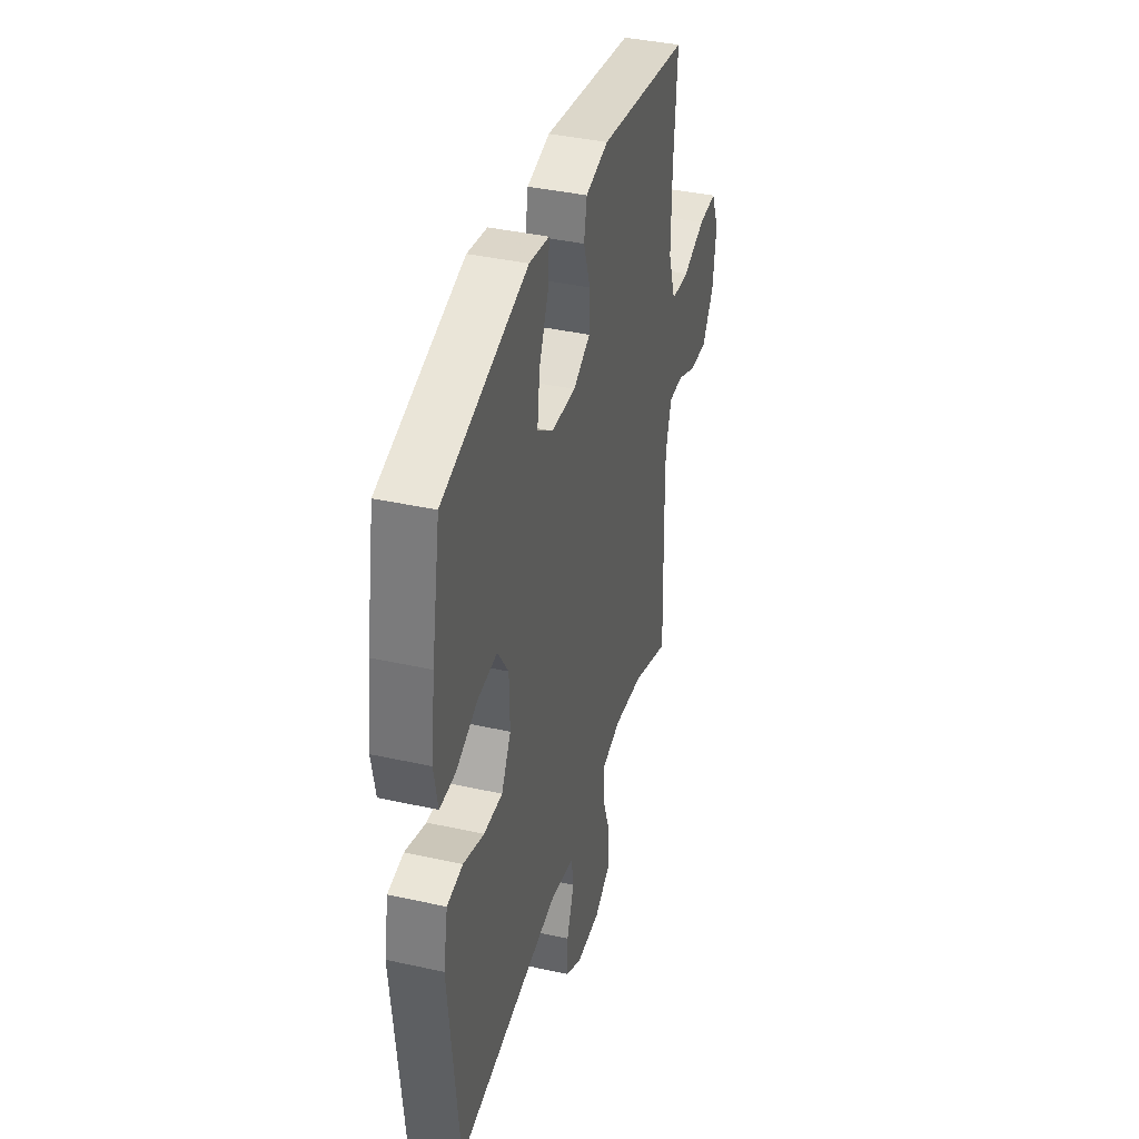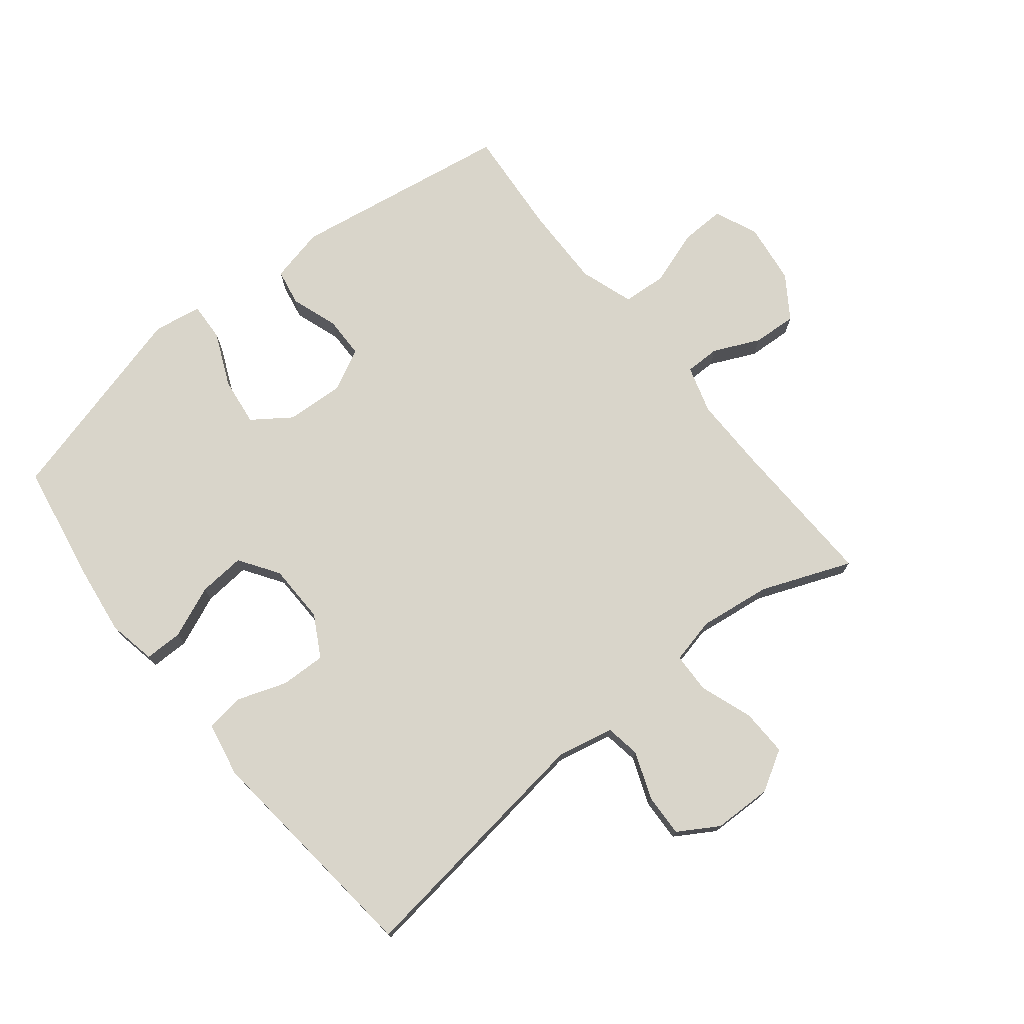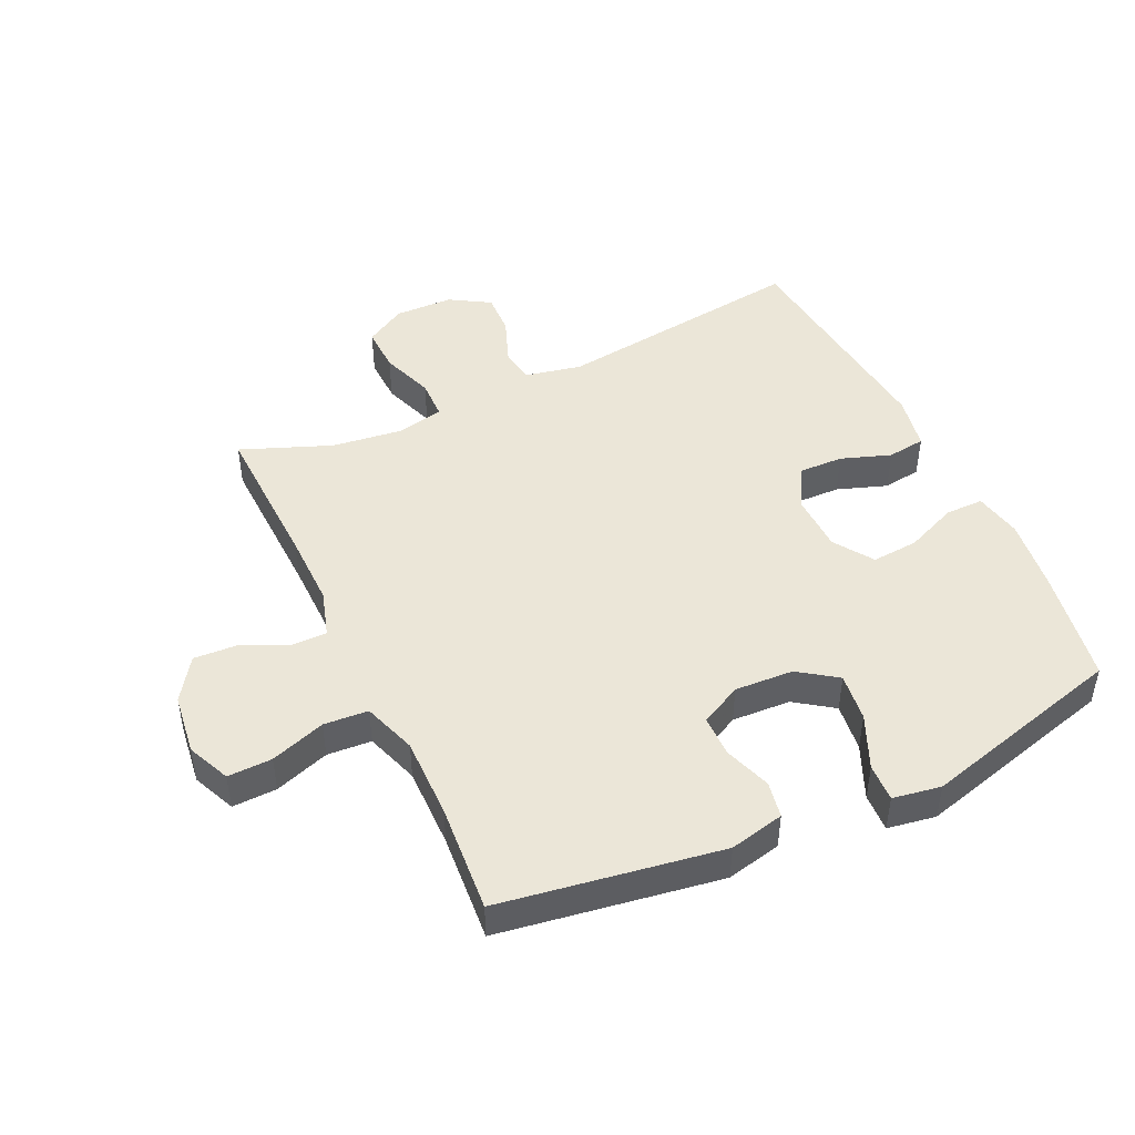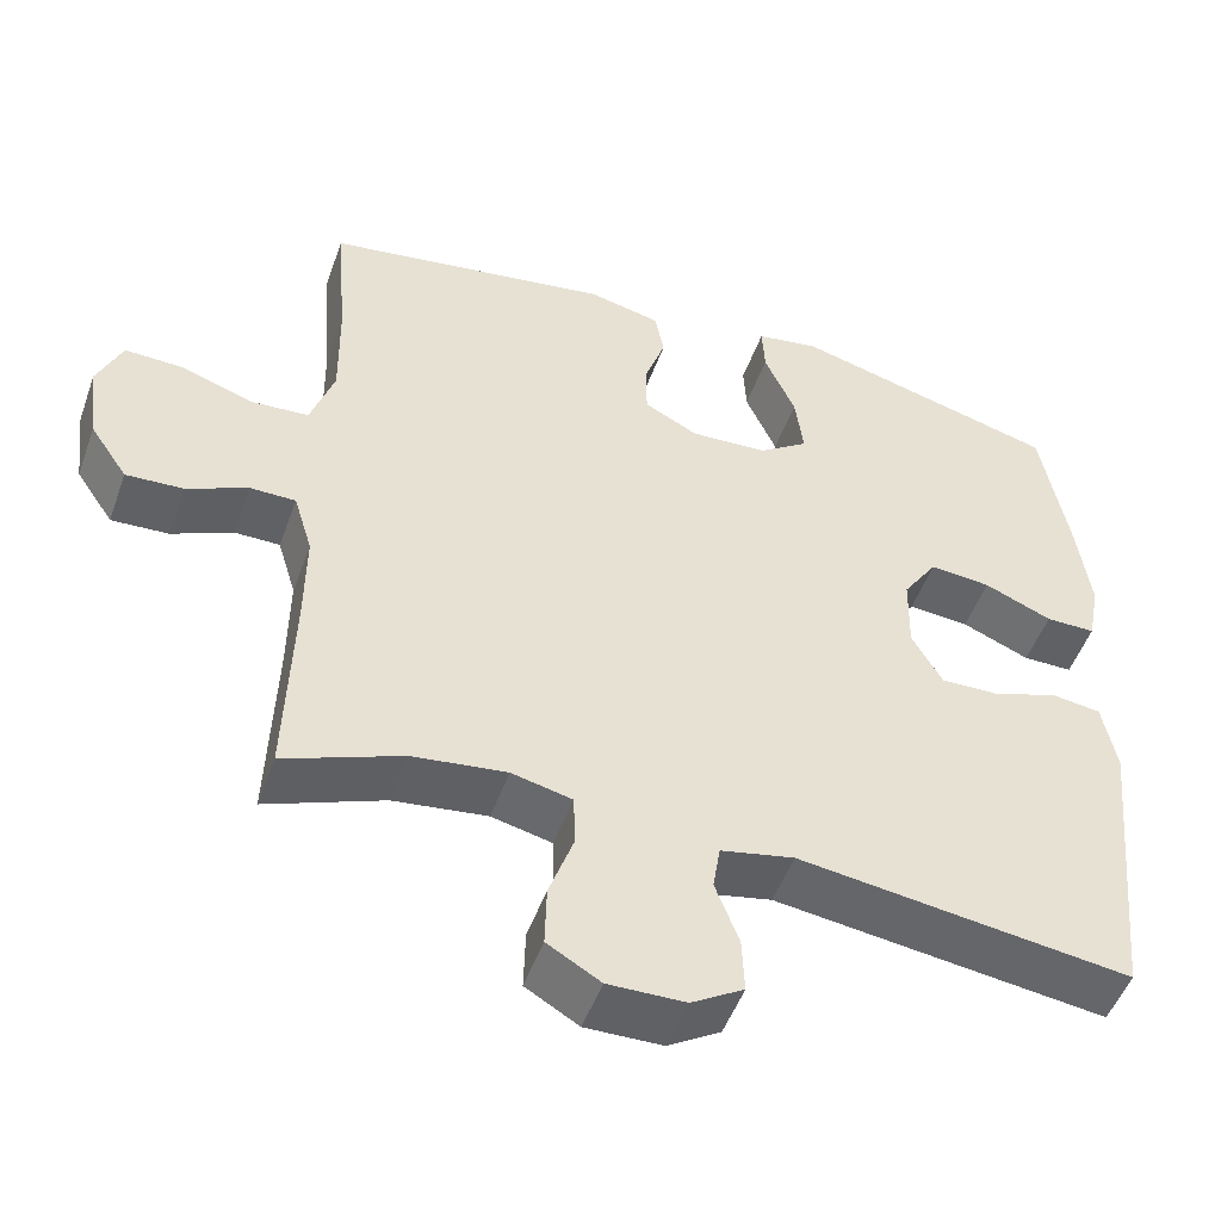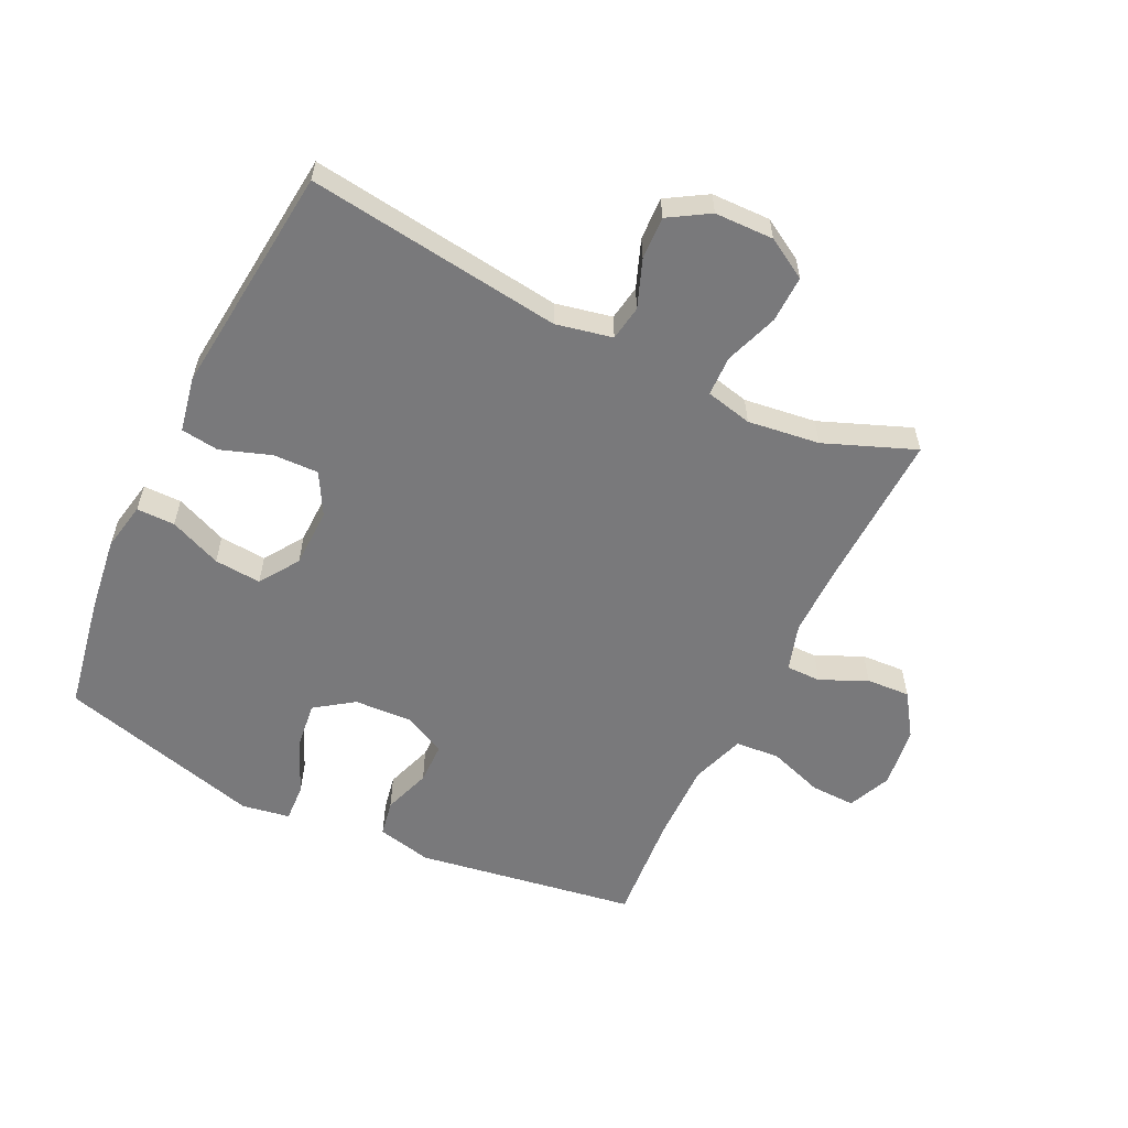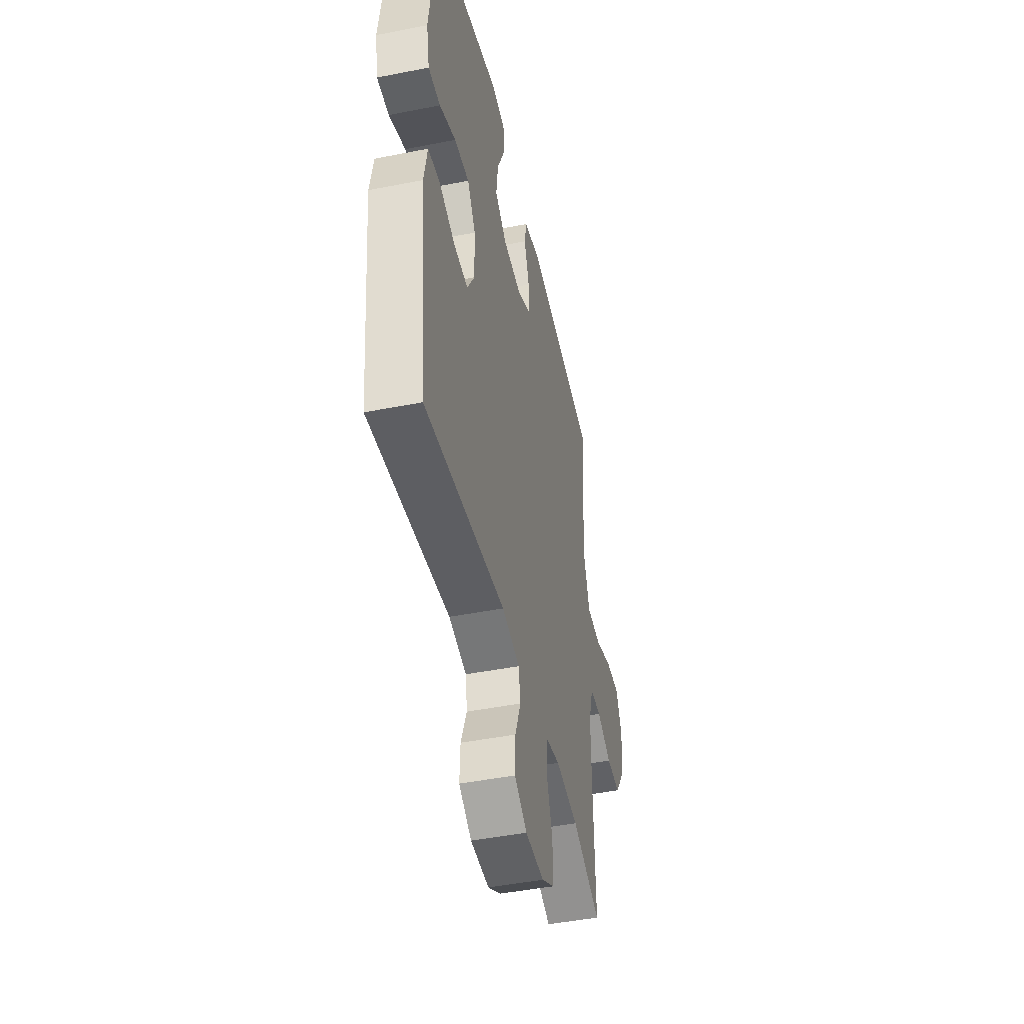
<metadata>
{"format":"obj","ext":"obj","renderer":"f3d","projection":"perspective","resolution":1024,"background":"white","views":[{"elev":38.9,"azim":105.6,"up":"+Z"},{"elev":74.5,"azim":141.3,"up":"+Y"},{"elev":46.3,"azim":-25.2,"up":"+Y"},{"elev":-50.3,"azim":-19.5,"up":"+Z"},{"elev":-57.9,"azim":154.1,"up":"+Y"},{"elev":-45.7,"azim":102.8,"up":"+Z"}]}
</metadata>
<code>
v -0.5 0.07 0.5
v -0.148 0.07 0.556
v -0.06 0.07 0.536
v -0.049 0.07 0.478
v -0.075 0.07 0.402
v -0.074 0.07 0.336
v -0.008 0.07 0.302
v 0.086 0.07 0.307
v 0.147 0.07 0.35
v 0.137 0.07 0.428
v 0.099 0.07 0.514
v 0.096 0.07 0.575
v 0.173 0.07 0.588
v 0.5 0.07 0.5
v 0.533 0.07 0.317
v 0.549 0.07 0.196
v 0.534 0.07 0.119
v 0.473 0.07 0.119
v 0.39 0.07 0.154
v 0.315 0.07 0.16
v 0.273 0.07 0.097
v 0.271 0.07 0.002
v 0.308 0.07 -0.064
v 0.38 0.07 -0.062
v 0.46 0.07 -0.034
v 0.521 0.07 -0.042
v 0.538 0.07 -0.13
v 0.5 0.07 -0.5
v 0.093 0.07 -0.447
v 0.003 0.07 -0.466
v -0.006 0.07 -0.522
v 0.023 0.07 -0.598
v 0.026 0.07 -0.666
v -0.038 0.07 -0.705
v -0.132 0.07 -0.707
v -0.197 0.07 -0.669
v -0.195 0.07 -0.594
v -0.165 0.07 -0.509
v -0.167 0.07 -0.445
v -0.241 0.07 -0.428
v -0.356 0.07 -0.443
v -0.5 0.07 -0.5
v -0.492 0.07 -0.255
v -0.491 0.07 -0.136
v -0.514 0.07 -0.06
v -0.57 0.07 -0.06
v -0.644 0.07 -0.094
v -0.714 0.07 -0.098
v -0.76 0.07 -0.03
v -0.773 0.07 0.068
v -0.743 0.07 0.137
v -0.672 0.07 0.135
v -0.584 0.07 0.105
v -0.513 0.07 0.11
v -0.484 0.07 0.196
v -0.486 0.07 0.326
v -0.5 0 0.5
v -0.148 0 0.556
v -0.06 0 0.536
v -0.049 0 0.478
v -0.075 0 0.402
v -0.074 0 0.336
v -0.008 0 0.302
v 0.086 0 0.307
v 0.147 0 0.35
v 0.137 0 0.428
v 0.099 0 0.514
v 0.096 0 0.575
v 0.173 0 0.588
v 0.5 0 0.5
v 0.533 0 0.317
v 0.549 0 0.196
v 0.534 0 0.119
v 0.473 0 0.119
v 0.39 0 0.154
v 0.315 0 0.16
v 0.273 0 0.097
v 0.271 0 0.002
v 0.308 0 -0.064
v 0.38 0 -0.062
v 0.46 0 -0.034
v 0.521 0 -0.042
v 0.538 0 -0.13
v 0.5 0 -0.5
v 0.093 0 -0.447
v 0.003 0 -0.466
v -0.006 0 -0.522
v 0.023 0 -0.598
v 0.026 0 -0.666
v -0.038 0 -0.705
v -0.132 0 -0.707
v -0.197 0 -0.669
v -0.195 0 -0.594
v -0.165 0 -0.509
v -0.167 0 -0.445
v -0.241 0 -0.428
v -0.356 0 -0.443
v -0.5 0 -0.5
v -0.492 0 -0.255
v -0.491 0 -0.136
v -0.514 0 -0.06
v -0.57 0 -0.06
v -0.644 0 -0.094
v -0.714 0 -0.098
v -0.76 0 -0.03
v -0.773 0 0.068
v -0.743 0 0.137
v -0.672 0 0.135
v -0.584 0 0.105
v -0.513 0 0.11
v -0.484 0 0.196
v -0.486 0 0.326
f 50 51 52 53
f 50 53 54
f 49 50 54
f 46 47 48 49
f 45 46 49 54
f 44 45 54 55
f 41 42 43
f 40 41 43 44
f 39 40 44 55
f 35 36 37 38
f 35 38 39
f 34 35 39
f 31 32 33 34
f 30 31 34 39
f 29 30 39 55
f 24 25 26 27
f 23 24 27 28
f 22 23 28 29
f 16 17 18 19
f 16 19 20
f 15 16 20
f 14 15 20
f 13 14 20 21
f 10 11 12 13
f 9 10 13 21
f 2 3 4 5
f 56 1 2 5
f 56 5 6
f 55 56 6 7
f 29 55 7 8
f 21 22 29
f 8 9 21 29
f 109 108 107 106
f 110 109 106
f 110 106 105
f 105 104 103 102
f 110 105 102 101
f 111 110 101 100
f 99 98 97
f 100 99 97 96
f 111 100 96 95
f 94 93 92 91
f 95 94 91
f 95 91 90
f 90 89 88 87
f 95 90 87 86
f 111 95 86 85
f 83 82 81 80
f 84 83 80 79
f 85 84 79 78
f 75 74 73 72
f 76 75 72
f 76 72 71
f 76 71 70
f 77 76 70 69
f 69 68 67 66
f 77 69 66 65
f 61 60 59 58
f 61 58 57 112
f 62 61 112
f 63 62 112 111
f 64 63 111 85
f 85 78 77
f 85 77 65 64
f 1 57 58 2
f 2 58 59 3
f 3 59 60 4
f 4 60 61 5
f 5 61 62 6
f 6 62 63 7
f 7 63 64 8
f 8 64 65 9
f 9 65 66 10
f 10 66 67 11
f 11 67 68 12
f 12 68 69 13
f 13 69 70 14
f 14 70 71 15
f 15 71 72 16
f 16 72 73 17
f 17 73 74 18
f 18 74 75 19
f 19 75 76 20
f 20 76 77 21
f 21 77 78 22
f 22 78 79 23
f 23 79 80 24
f 24 80 81 25
f 25 81 82 26
f 26 82 83 27
f 27 83 84 28
f 28 84 85 29
f 29 85 86 30
f 30 86 87 31
f 31 87 88 32
f 32 88 89 33
f 33 89 90 34
f 34 90 91 35
f 35 91 92 36
f 36 92 93 37
f 37 93 94 38
f 38 94 95 39
f 39 95 96 40
f 40 96 97 41
f 41 97 98 42
f 42 98 99 43
f 43 99 100 44
f 44 100 101 45
f 45 101 102 46
f 46 102 103 47
f 47 103 104 48
f 48 104 105 49
f 49 105 106 50
f 50 106 107 51
f 51 107 108 52
f 52 108 109 53
f 53 109 110 54
f 54 110 111 55
f 55 111 112 56
f 56 112 57 1

</code>
